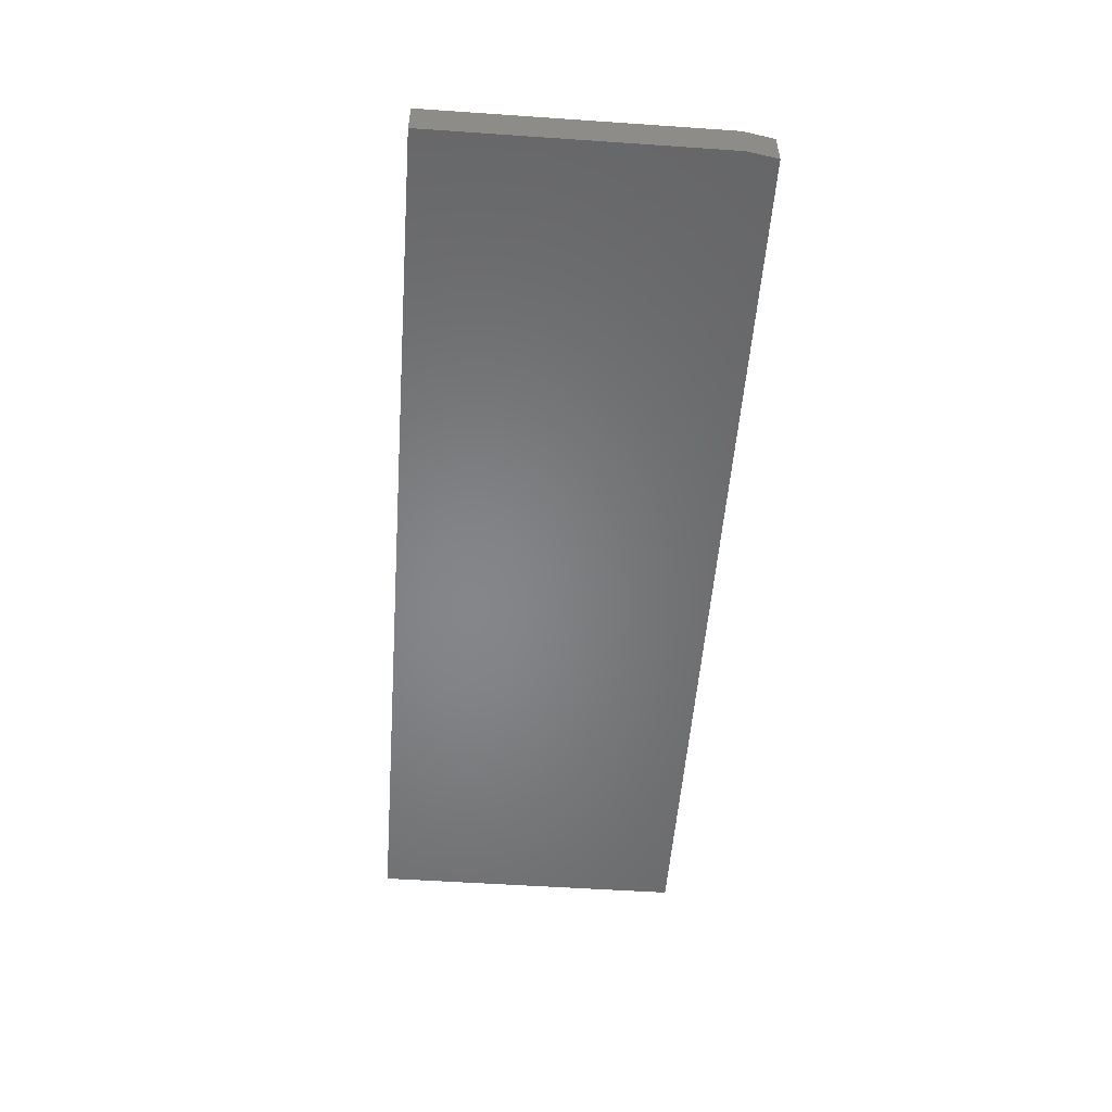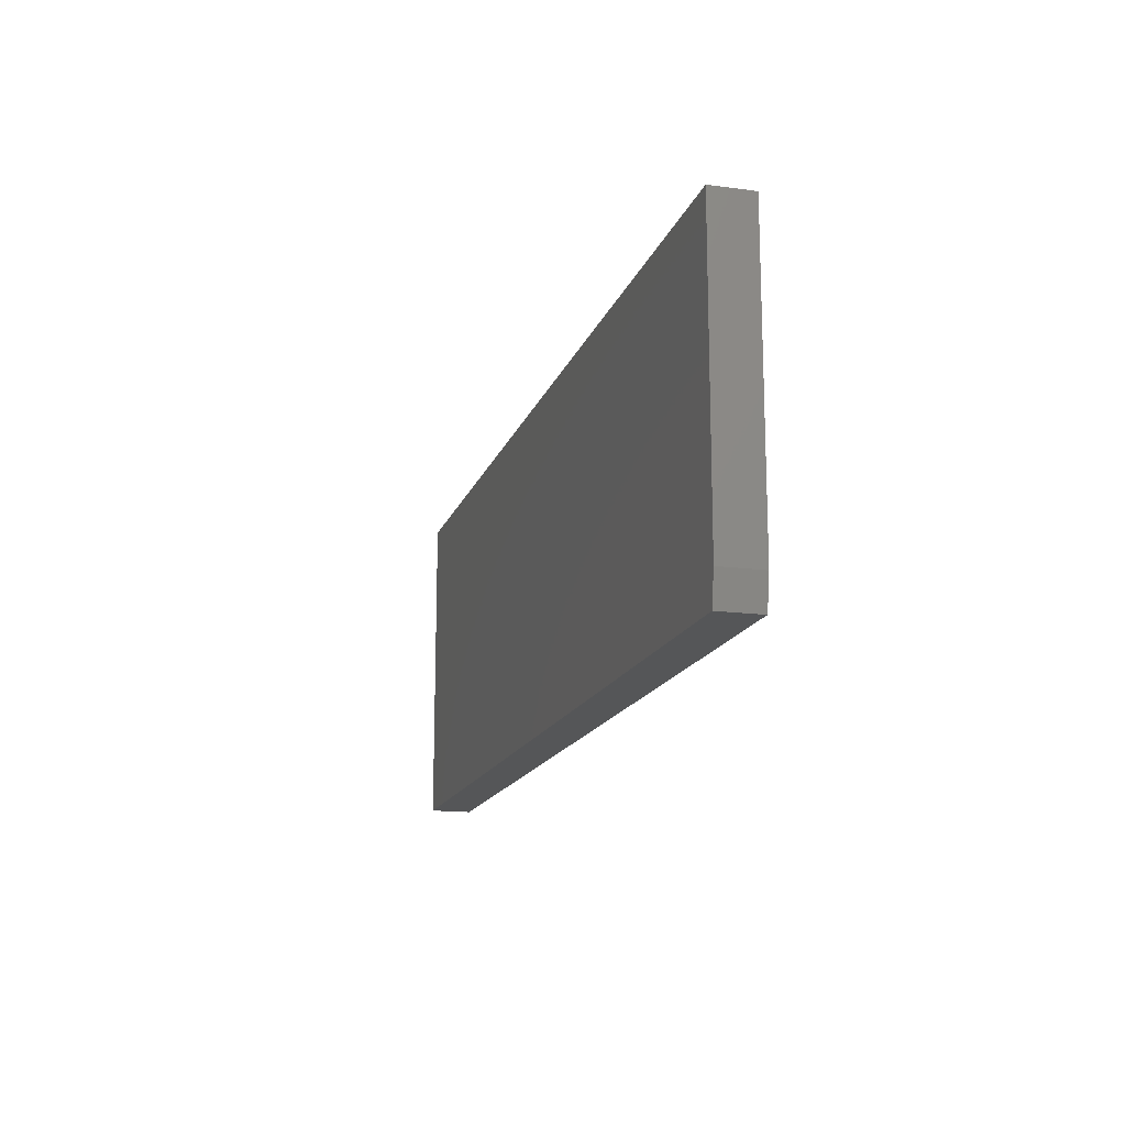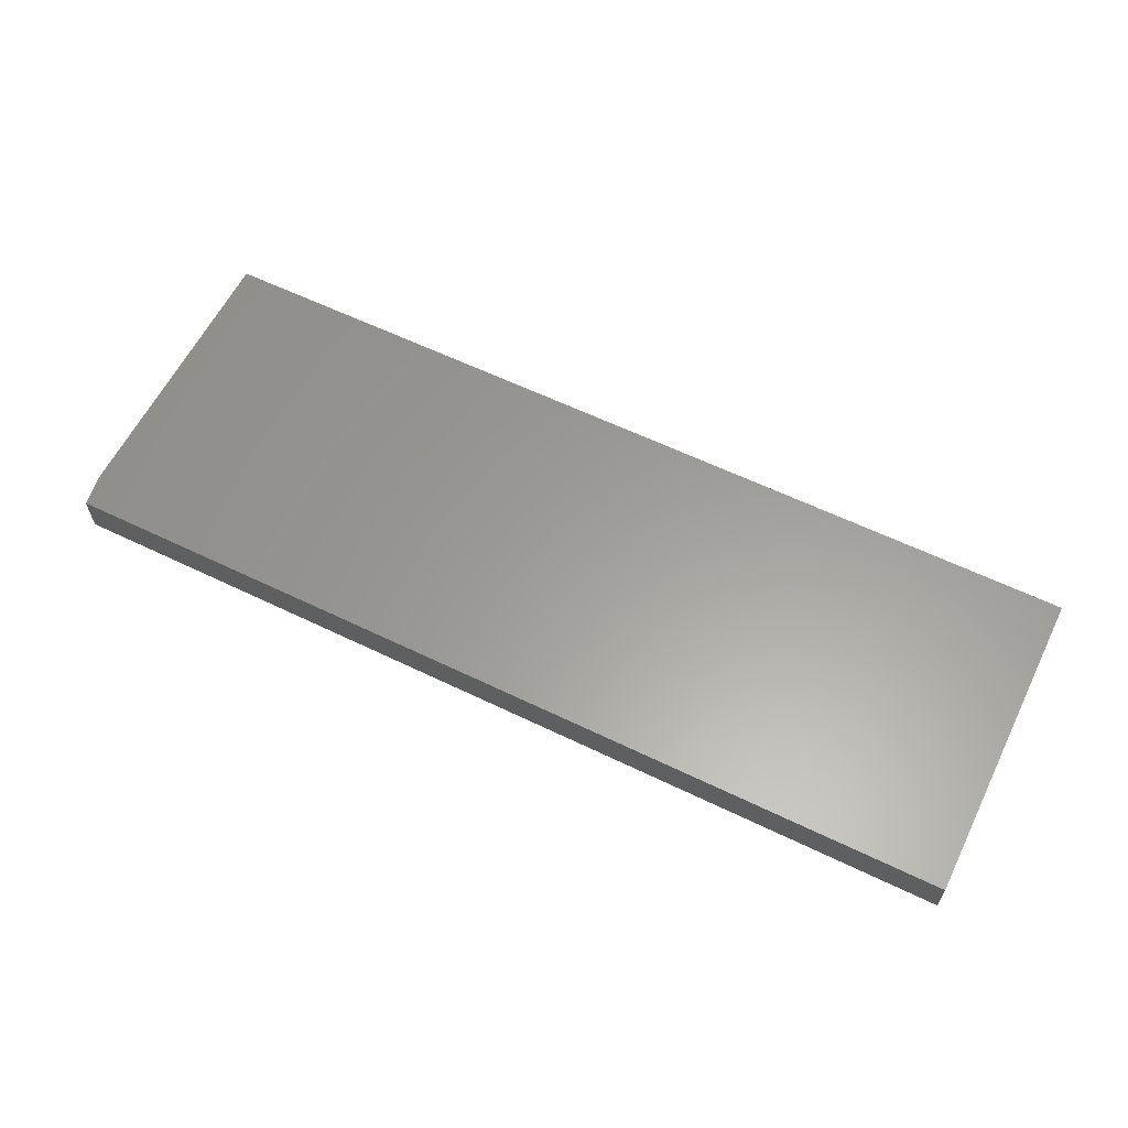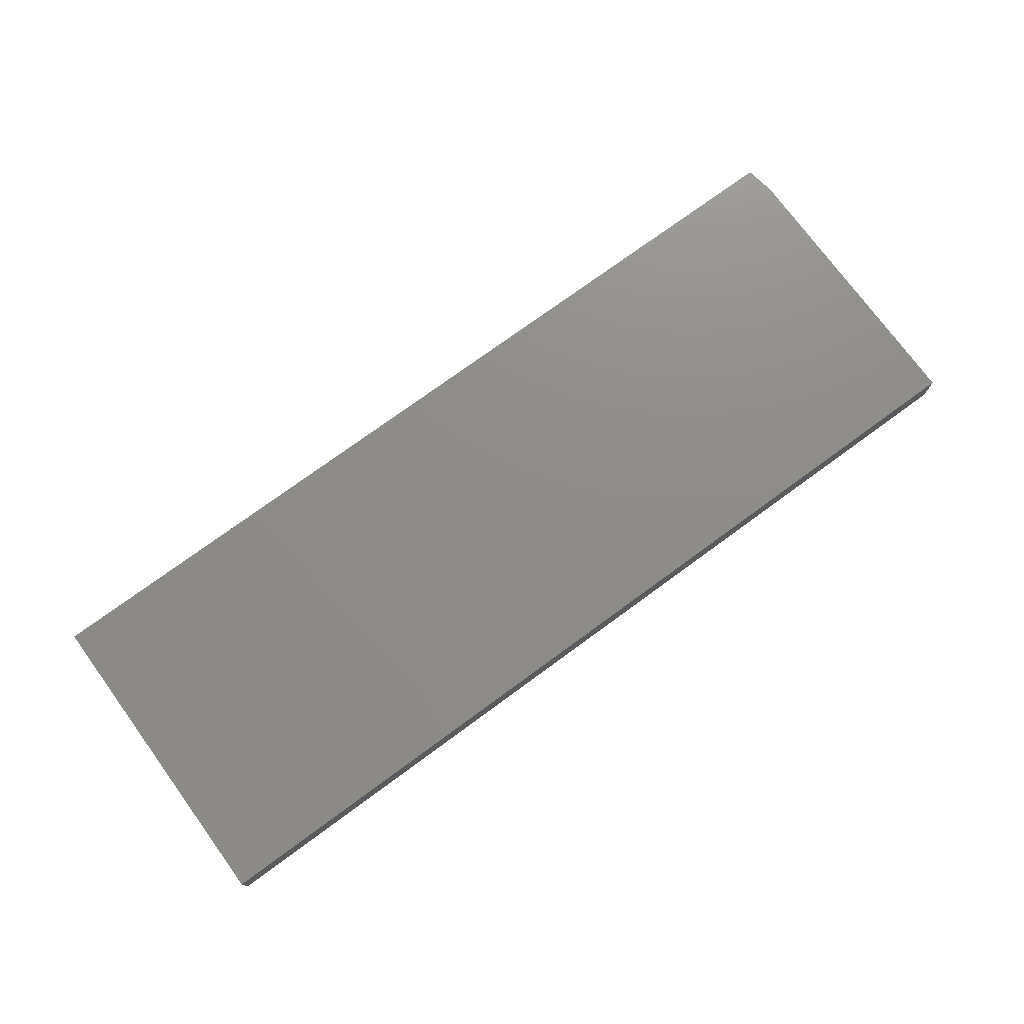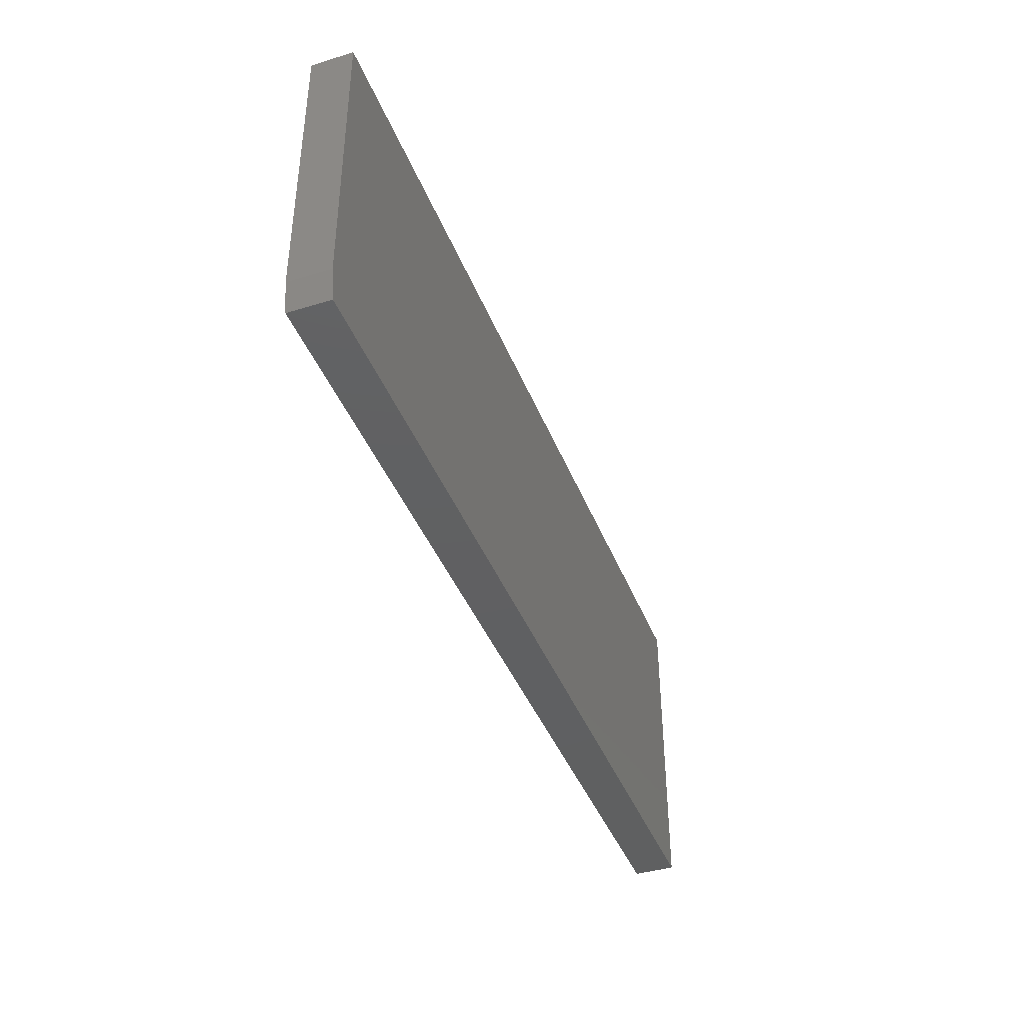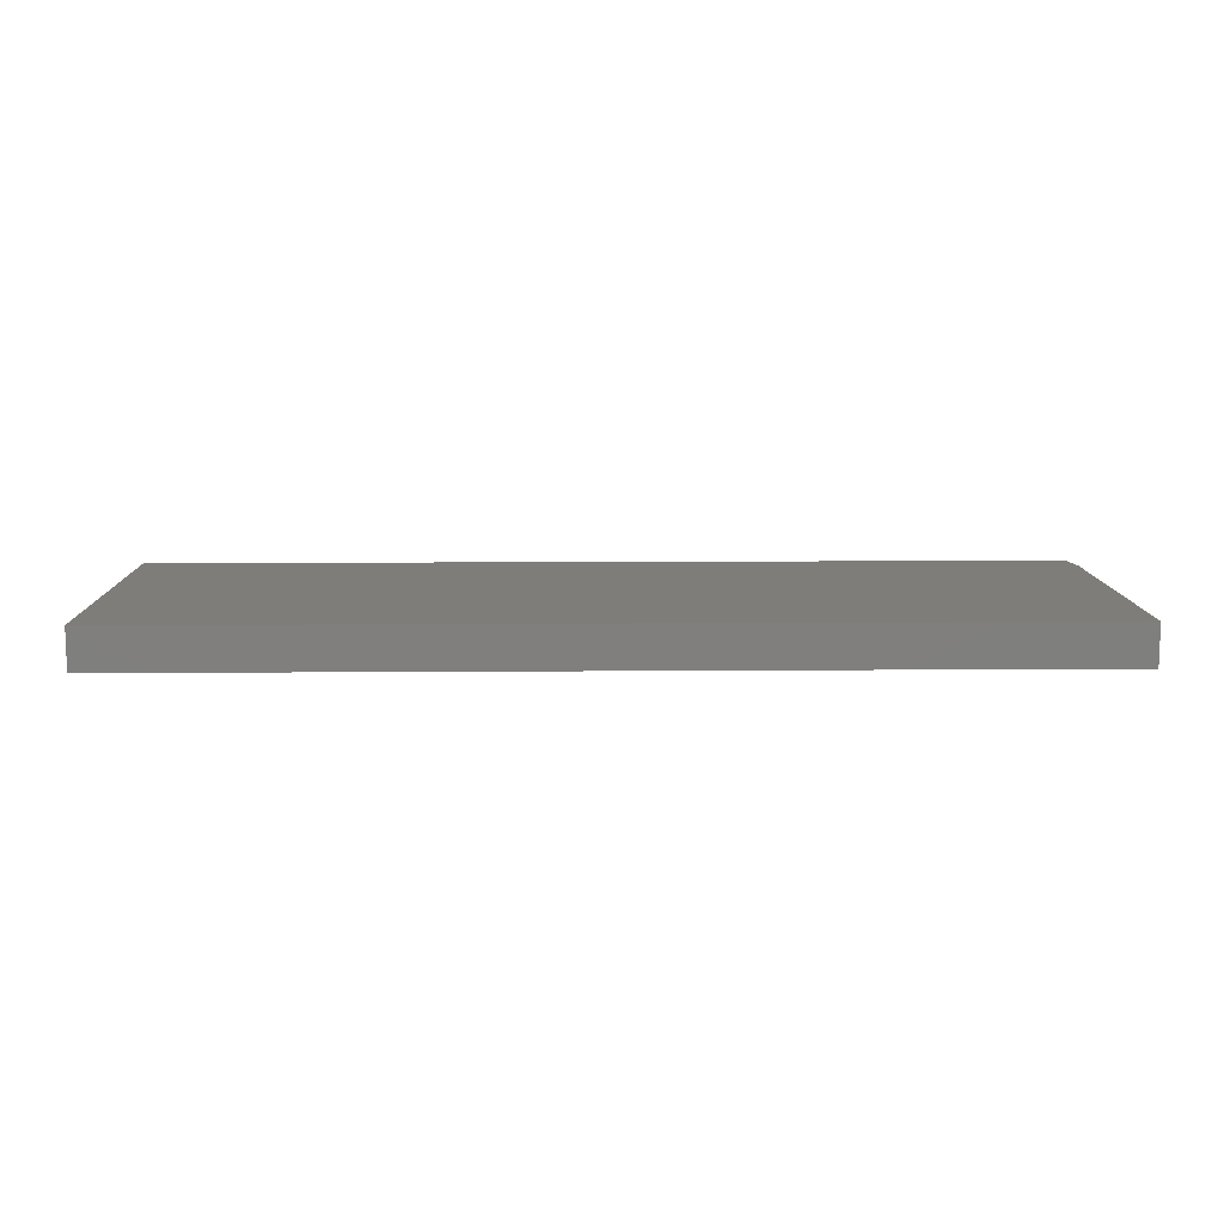
<metadata>
{"format":"stl","ext":"stl","renderer":"f3d","projection":"perspective","resolution":1024,"background":"white","views":[{"elev":-53.0,"azim":85.8,"up":"+Y"},{"elev":-15.8,"azim":74.4,"up":"+Z"},{"elev":60.6,"azim":-153.7,"up":"+Y"},{"elev":74.9,"azim":-36.2,"up":"+Y"},{"elev":-41.2,"azim":110.4,"up":"+Z"},{"elev":10.7,"azim":-1.1,"up":"+Y"}]}
</metadata>
<code>
# stl→obj: 10 verts, 16 faces
v 0.75 -0.03125 0.2463
v -0.6562 -0.03125 0.2463
v 0.75 -0.03125 -0.1953
v -0.6562 -0.03125 -0.2422
v 0.7422 -0.03125 -0.2422
v 0.7422 0.03125 -0.2422
v -0.6562 0.03125 -0.2422
v 0.75 0.03125 -0.1953
v -0.6562 0.03125 0.2463
v 0.75 0.03125 0.2463
f 1 2 3
f 3 2 4
f 3 4 5
f 6 7 8
f 8 7 9
f 8 9 10
f 3 8 1
f 1 8 10
f 4 7 5
f 5 7 6
f 5 6 3
f 3 6 8
f 2 9 4
f 4 9 7
f 1 10 2
f 2 10 9

</code>
